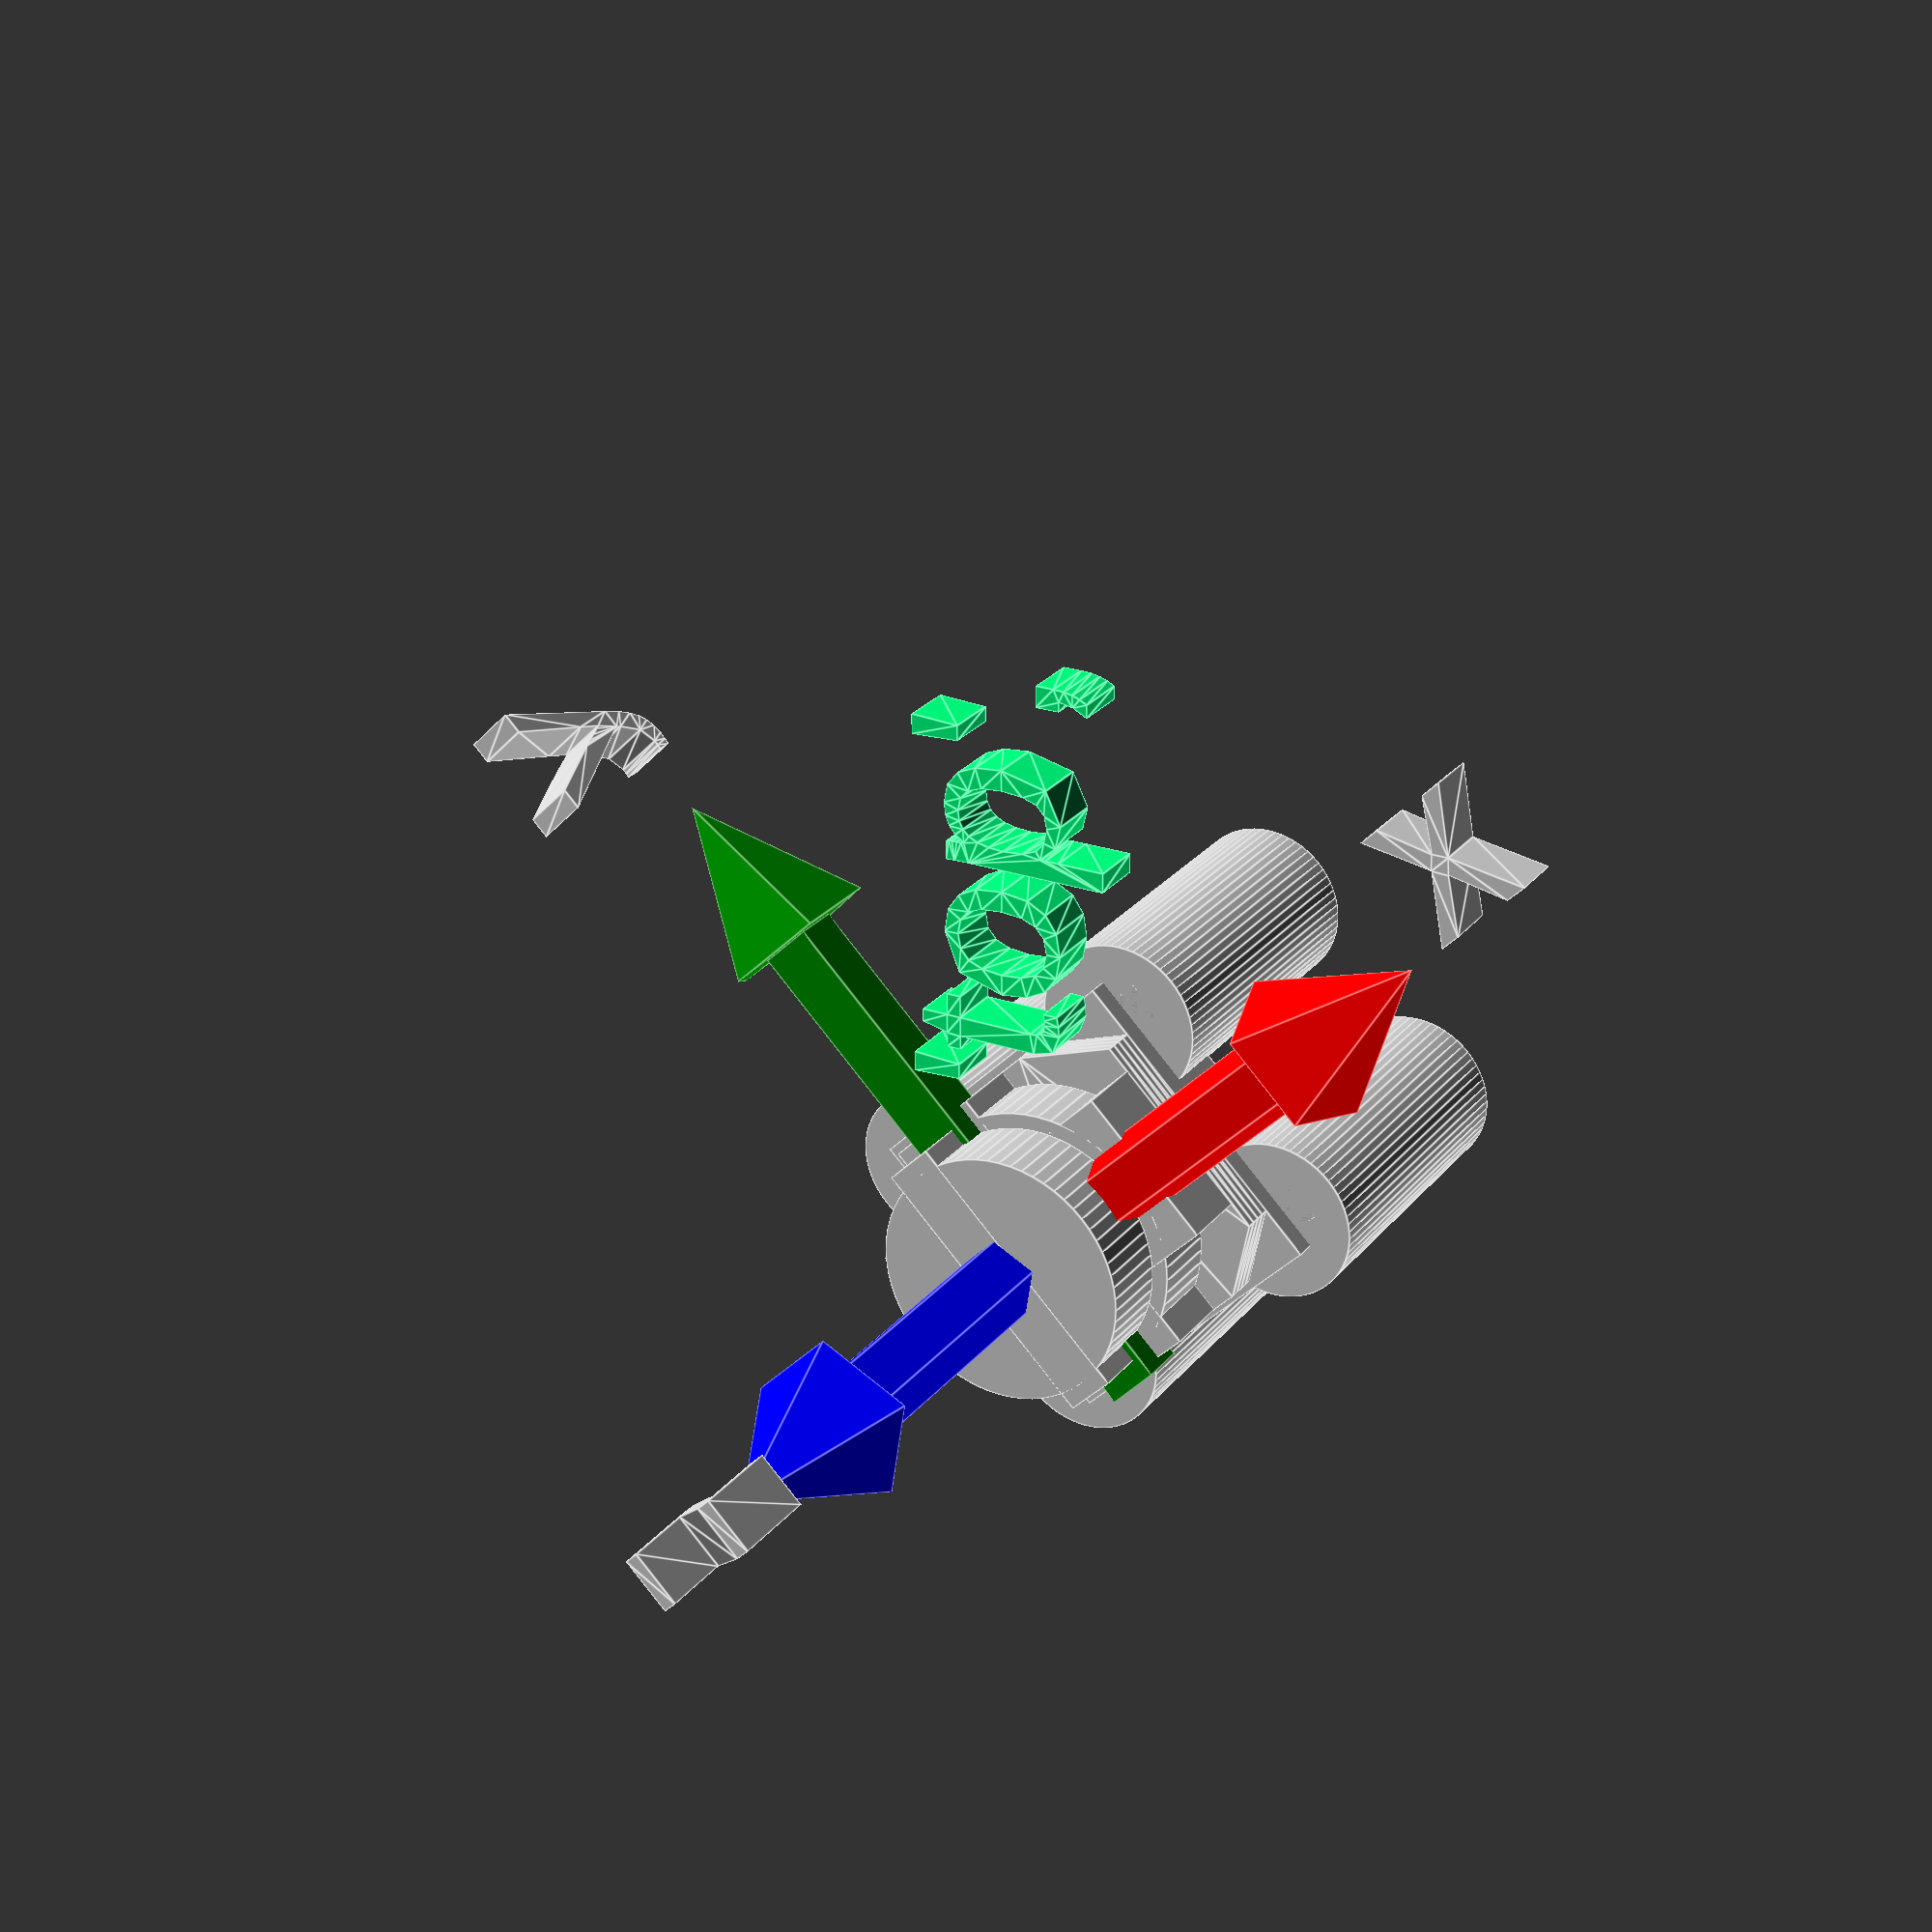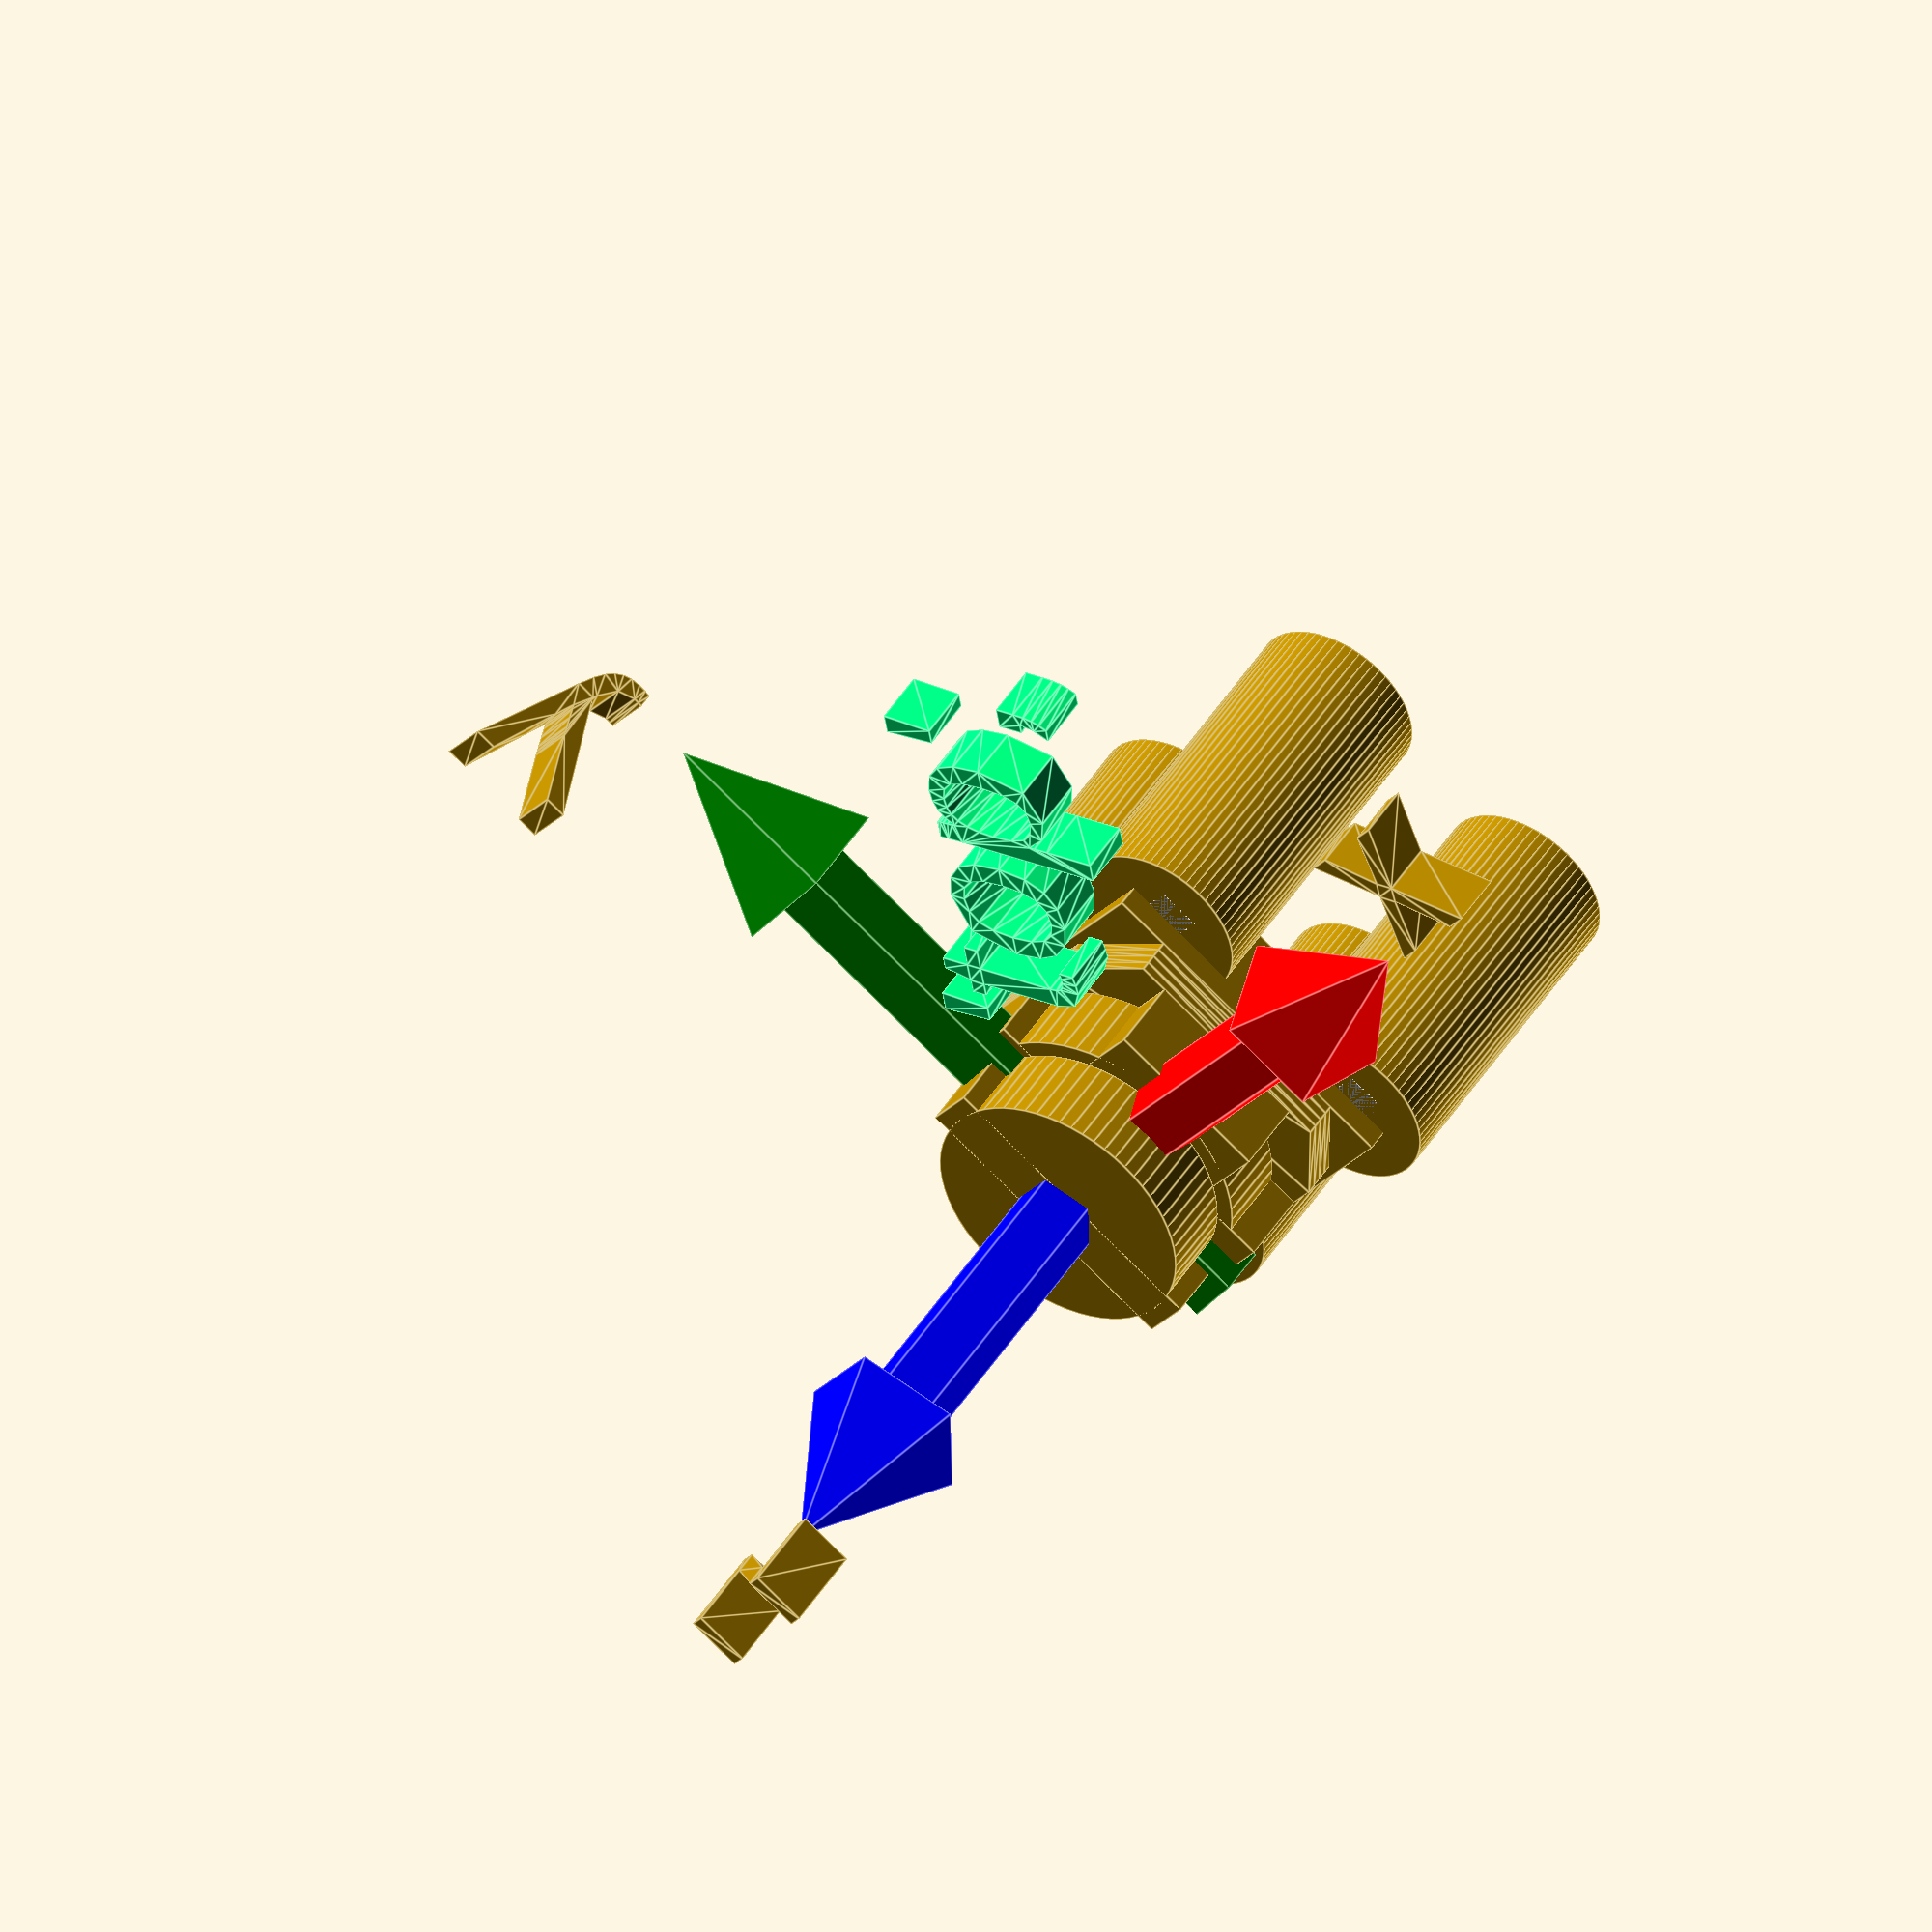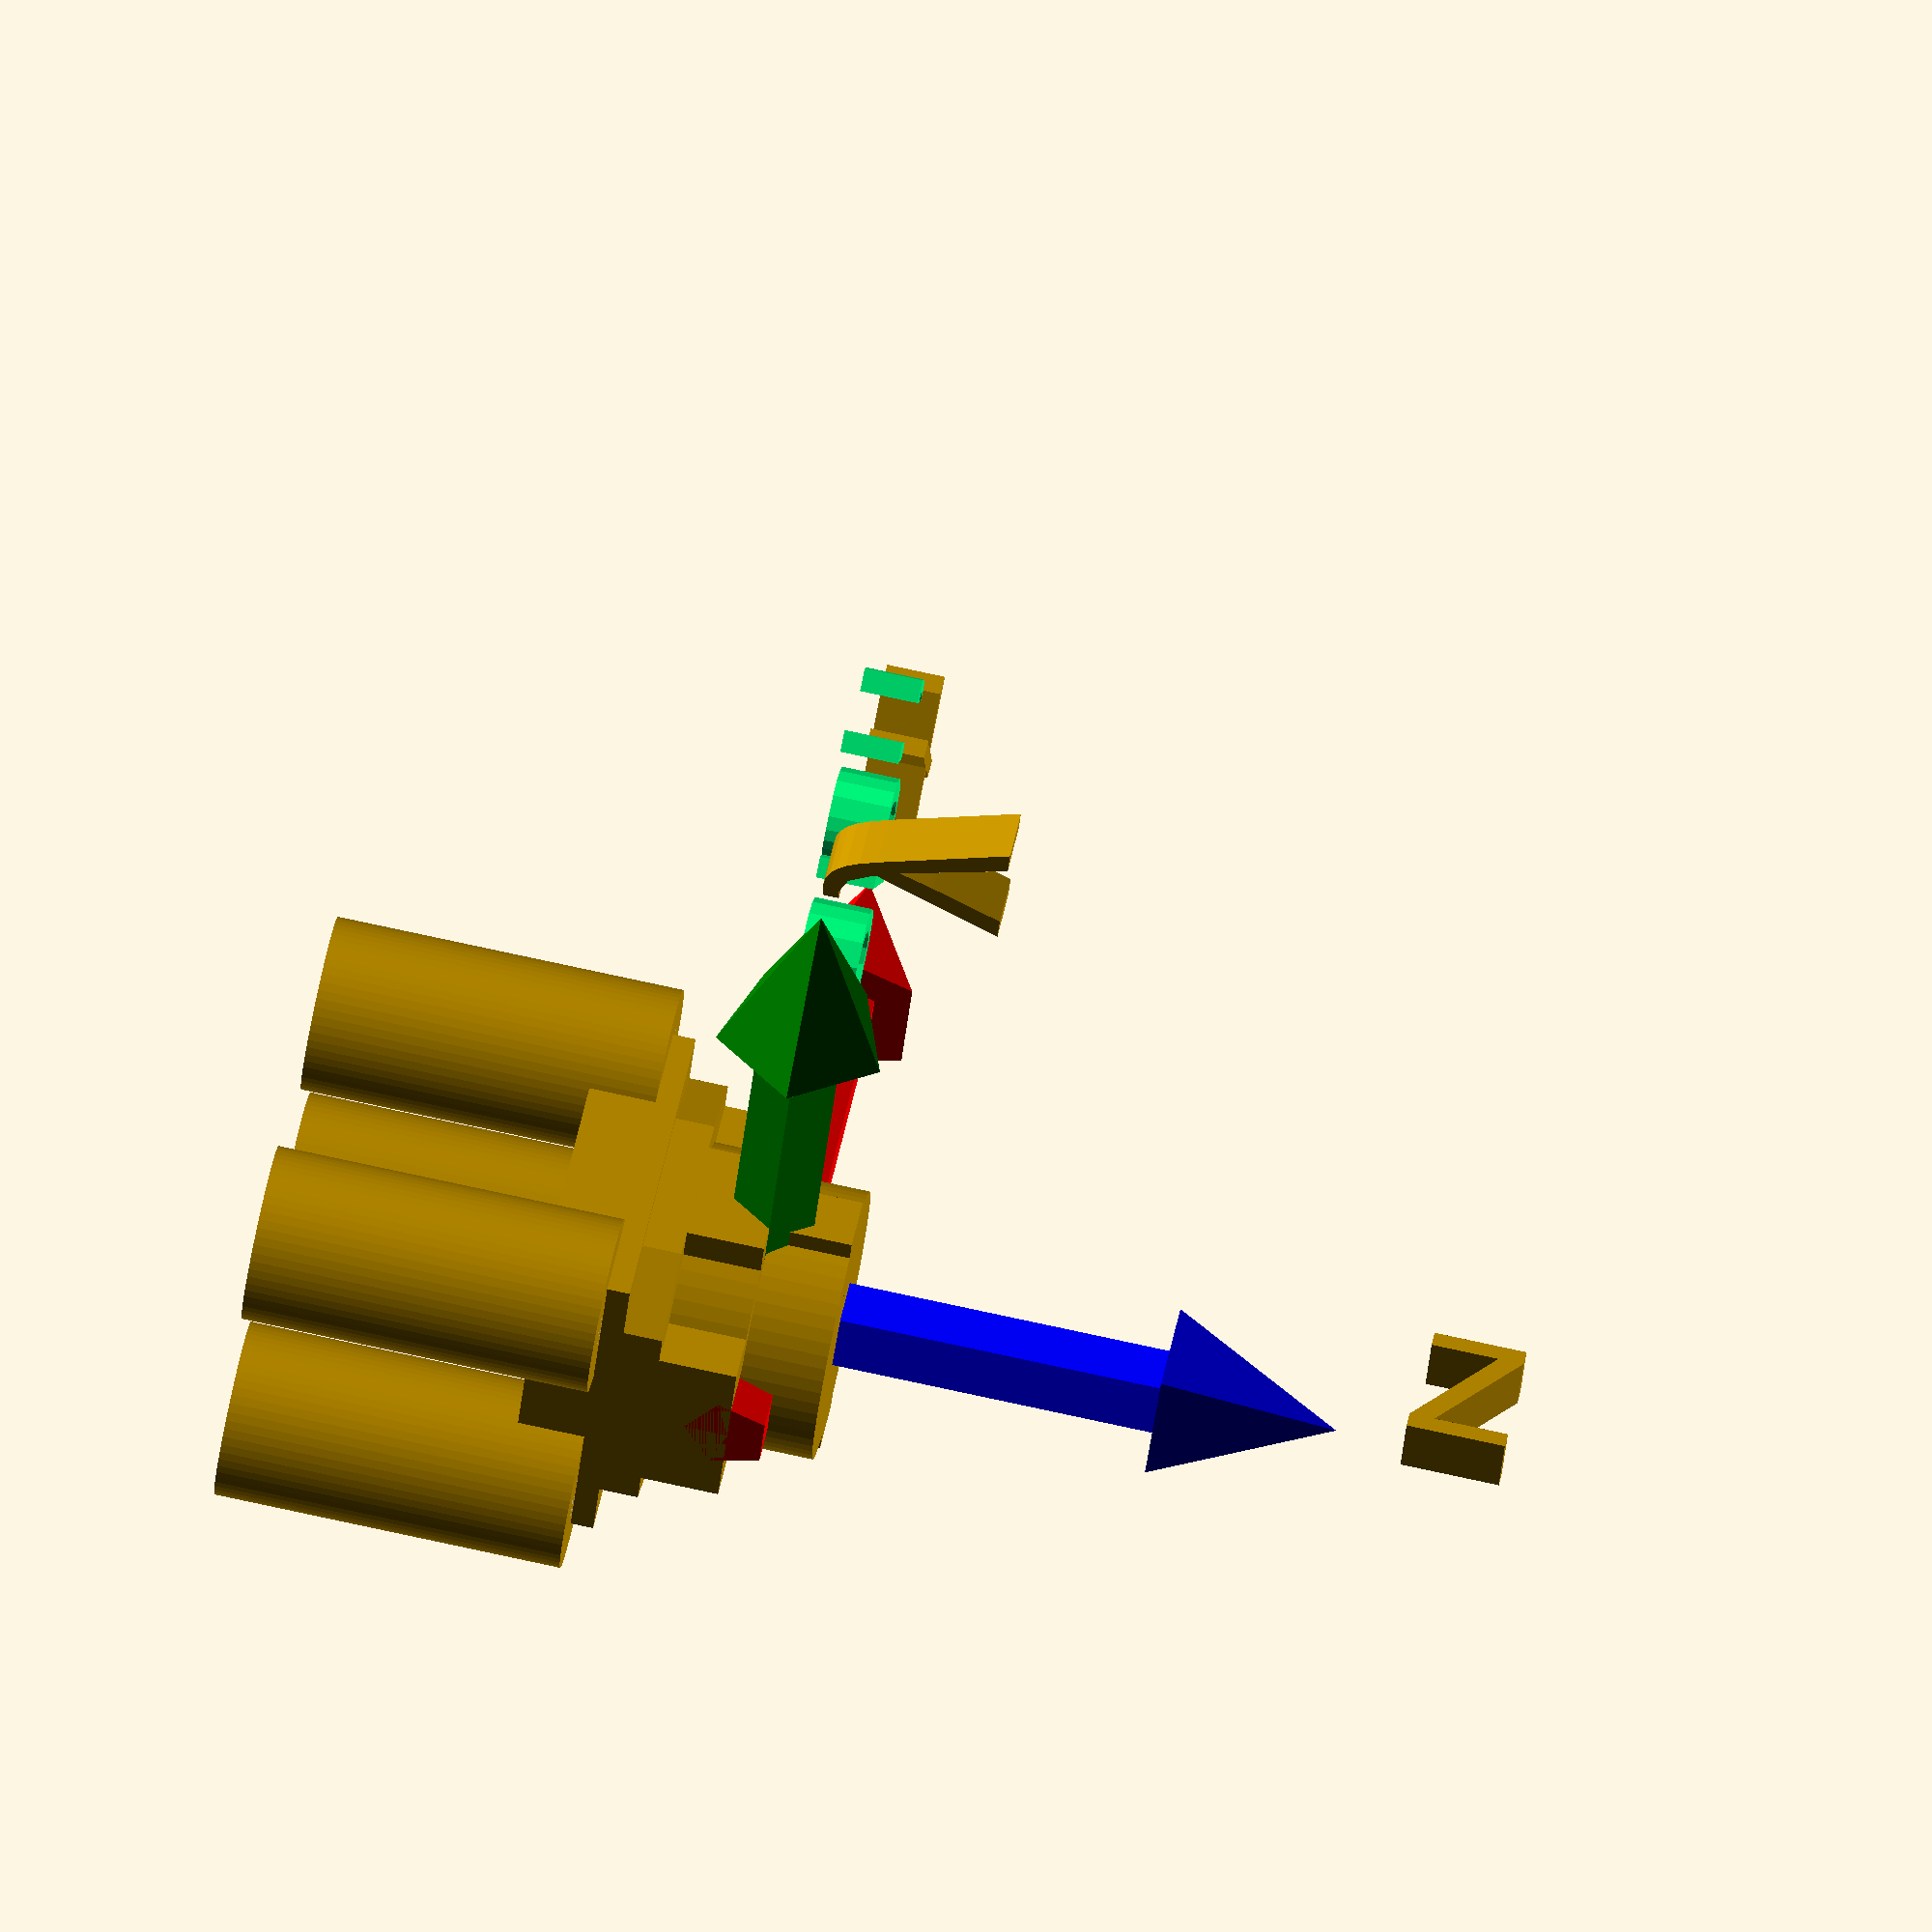
<openscad>
// Start: lazy_union
default_5_default_5();
default_5_anchor_5_non_physical_non_physical();
// End: lazy_union

// Modules.

// 'PartMaterial undef-default - anchor 5.0 non-physical'
module default_5_anchor_5_non_physical_non_physical() {
  // 'None : _combine_solids_and_holes'
  union() {
    // "'top', "
    multmatrix(m=[[1.0, 0.0, 0.0, 0.0], [0.0, 1.0, 0.0, 0.0], [0.0, 0.0, 1.0, 1.3499999999999996], [0.0, 0.0, 0.0, 1.0]]) {
      // "'top',  : _combine_solids_and_holes"
      union() {
        // 'coords : _combine_solids_and_holes'
        union() {
          // 'x_arrow'
          multmatrix(m=[[0.0, 0.0, -1.0, -3.0], [0.0, -1.0, 0.0, 0.0], [-1.0, 0.0, 0.0, 0.0], [0.0, 0.0, 0.0, 1.0]]) {
            // 'x_arrow'
            color(c=[1.0, 0.0, 0.0, 1.0]) {
              // 'x_arrow : _combine_solids_and_holes'
              union() {
                // 'stem'
                multmatrix(m=[[1.0, 0.0, 0.0, 0.0], [-0.0, -1.0, -0.0, -0.0], [-0.0, -0.0, -1.0, -0.0], [0.0, 0.0, 0.0, 1.0]]) {
                  // 'stem : _combine_solids_and_holes'
                  union() {
                    // 'stem'
                    cylinder(h=10.0, r1=0.75, r2=0.75, center=false);
                  }
                }
                // 'head'
                multmatrix(m=[[1.0, 0.0, 0.0, 0.0], [0.0, -1.0, 0.0, 0.0], [0.0, 0.0, -1.0, -10.0], [0.0, 0.0, 0.0, 1.0]]) {
                  // 'head : _combine_solids_and_holes'
                  union() {
                    // 'head'
                    cylinder(h=3.0, r1=1.5, r2=0.0, center=false);
                  }
                }
              }
            }
          }
          // 'y_arrow'
          multmatrix(m=[[-1.0, 0.0, 0.0, 0.0], [0.0, 0.0, -1.0, -3.0], [0.0, -1.0, 0.0, 0.0], [0.0, 0.0, 0.0, 1.0]]) {
            // 'y_arrow'
            color(c=[0.0, 0.5019607843137255, 0.0, 1.0]) {
              // 'y_arrow : _combine_solids_and_holes'
              union() {
                // 'stem'
                multmatrix(m=[[1.0, 0.0, 0.0, 0.0], [-0.0, -1.0, -0.0, -0.0], [-0.0, -0.0, -1.0, -0.0], [0.0, 0.0, 0.0, 1.0]]) {
                  // 'stem : _combine_solids_and_holes'
                  union() {
                    // 'stem'
                    cylinder(h=10.0, r1=0.75, r2=0.75, center=false);
                  }
                }
                // 'head'
                multmatrix(m=[[1.0, 0.0, 0.0, 0.0], [0.0, -1.0, 0.0, 0.0], [0.0, 0.0, -1.0, -10.0], [0.0, 0.0, 0.0, 1.0]]) {
                  // 'head : _combine_solids_and_holes'
                  union() {
                    // 'head'
                    cylinder(h=3.0, r1=1.5, r2=0.0, center=false);
                  }
                }
              }
            }
          }
          // 'z_arrow'
          multmatrix(m=[[0.0, -1.0, 0.0, 0.0], [-1.0, 0.0, 0.0, 0.0], [0.0, 0.0, -1.0, -3.0], [0.0, 0.0, 0.0, 1.0]]) {
            // 'z_arrow'
            color(c=[0.0, 0.0, 1.0, 1.0]) {
              // 'z_arrow : _combine_solids_and_holes'
              union() {
                // 'stem'
                multmatrix(m=[[1.0, 0.0, 0.0, 0.0], [-0.0, -1.0, -0.0, -0.0], [-0.0, -0.0, -1.0, -0.0], [0.0, 0.0, 0.0, 1.0]]) {
                  // 'stem : _combine_solids_and_holes'
                  union() {
                    // 'stem'
                    cylinder(h=10.0, r1=0.75, r2=0.75, center=false);
                  }
                }
                // 'head'
                multmatrix(m=[[1.0, 0.0, 0.0, 0.0], [0.0, -1.0, 0.0, 0.0], [0.0, 0.0, -1.0, -10.0], [0.0, 0.0, 0.0, 1.0]]) {
                  // 'head : _combine_solids_and_holes'
                  union() {
                    // 'head'
                    cylinder(h=3.0, r1=1.5, r2=0.0, center=false);
                  }
                }
              }
            }
          }
        }
        // 'x'
        multmatrix(m=[[1.0, 0.0, 0.0, 11.0], [0.0, 1.0, 0.0, 0.0], [0.0, 0.0, 1.0, -0.5], [0.0, 0.0, 0.0, 1.0]]) {
          // 'x : _combine_solids_and_holes'
          union() {
            // 'x'
            linear_extrude(height=1.0) {
              translate(v=[0.0, 0.0, -0.5]) {
                text(text="x", size=3.0, halign="left", valign="bottom", spacing=1.0, direction="ltr");
              }
            }
          }
        }
        // 'y'
        multmatrix(m=[[0.0, 0.0, 1.0, -0.5], [1.0, 0.0, 0.0, 11.0], [0.0, 1.0, 0.0, 0.0], [0.0, 0.0, 0.0, 1.0]]) {
          // 'y : _combine_solids_and_holes'
          union() {
            // 'y'
            linear_extrude(height=1.0) {
              translate(v=[0.0, 0.0, -0.5]) {
                text(text="y", size=3.0, halign="left", valign="bottom", spacing=1.0, direction="ltr");
              }
            }
          }
        }
        // 'z'
        multmatrix(m=[[0.0, 1.0, 0.0, 0.0], [0.0, 0.0, 1.0, -0.5], [1.0, 0.0, 0.0, 11.0], [0.0, 0.0, 0.0, 1.0]]) {
          // 'z : _combine_solids_and_holes'
          union() {
            // 'z'
            linear_extrude(height=1.0) {
              translate(v=[0.0, 0.0, -0.5]) {
                text(text="z", size=3.0, halign="left", valign="bottom", spacing=1.0, direction="ltr");
              }
            }
          }
        }
        // 'label'
        multmatrix(m=[[0.7071067811865475, -0.7071067811865475, 0.0, 3.181980515339464], [0.7071067811865475, 0.7071067811865475, 0.0, 1.0606601717798212], [0.0, 0.0, 1.0, -0.5], [0.0, 0.0, 0.0, 1.0]]) {
          // 'label'
          color(c=[0.0, 1.0, 0.5, 1.0]) {
            // 'label : _combine_solids_and_holes'
            union() {
              // 'label'
              linear_extrude(height=1.0) {
                translate(v=[0.0, 0.0, -0.5]) {
                  text(text="'top', ", size=3.0, halign="left", valign="bottom", spacing=1.0, direction="ltr");
                }
              }
            }
          }
        }
      }
    }
  }
} // end module default_5_anchor_5_non_physical_non_physical

// 'PartMaterial undef-default - default 5.0'
module default_5_default_5() {
  // 'None : _combine_solids_and_holes'
  union() {
    // 'default : _combine_solids_and_holes'
    union() {
      // 'evq : _combine_solids_and_holes'
      union() {
        // 'post'
        multmatrix(m=[[1.0, 0.0, 0.0, 0.0], [-0.0, -1.0, -0.0, -0.0], [-0.0, -0.0, -1.0, 0.6749999999999998], [0.0, 0.0, 0.0, 1.0]]) {
          // 'post : _combine_solids_and_holes'
          union() {
            // 'master'
            multmatrix(m=[[1.0, 0.0, 0.0, 0.0], [-0.0, -1.0, -0.0, -0.0], [-0.0, -0.0, -1.0, 0.6749999999999998], [0.0, 0.0, 0.0, 1.0]]) {
              // 'master : _combine_solids_and_holes'
              union() {
                // 'master'
                cylinder(h=1.3499999999999996, r1=2.6, r2=2.6, center=false, $fn=64);
              }
            }
            // 'block1'
            multmatrix(m=[[1.0, 0.0, 0.0, -3.0], [0.0, 1.0, 0.0, -1.5], [0.0, 0.0, 1.0, -0.6749999999999998], [0.0, 0.0, 0.0, 1.0]]) {
              // 'block1 : _combine_solids_and_holes'
              union() {
                // 'block1'
                cube(size=[6.0, 3.0, 1.3499999999999996]);
              }
            }
            // ('block2', 0)
            multmatrix(m=[[1.0, 0.0, 0.0, -1.225], [-0.0, -1.0, -0.0, -0.0], [-0.0, -0.0, -1.0, 0.6749999999999998], [0.0, 0.0, 0.0, 1.0]]) {
              // "('block2', 0) : _combine_solids_and_holes"
              union() {
                // ('block2', 0)
                cube(size=[2.0, 2.85, 1.3499999999999996]);
              }
            }
            // ('block2', 1)
            multmatrix(m=[[1.0, 0.0, 0.0, -0.7749999999999999], [0.0, 1.0, 0.0, 0.0], [0.0, 0.0, 1.0, -0.6749999999999998], [0.0, 0.0, 0.0, 1.0]]) {
              // "('block2', 1) : _combine_solids_and_holes"
              union() {
                // ('block2', 1)
                cube(size=[2.0, 2.85, 1.3499999999999996]);
              }
            }
          }
        }
        // 'plunger'
        multmatrix(m=[[1.0, 0.0, 0.0, 0.0], [0.0, -1.0, 0.0, 0.0], [0.0, 0.0, -1.0, 2.0599999999999996], [0.0, 0.0, 0.0, 1.0]]) {
          // 'plunger : _combine_solids_and_holes'
          union() {
            // 'plunger'
            multmatrix(m=[[1.0, 0.0, 0.0, 0.0], [-0.0, -1.0, -0.0, -0.0], [-0.0, -0.0, -1.0, 0.7], [0.0, 0.0, 0.0, 1.0]]) {
              // 'plunger : _combine_solids_and_holes'
              union() {
                // 'plunger'
                cylinder(h=1.4, r1=2.325, r2=2.325, center=false, $fn=64);
              }
            }
            // 'tab'
            multmatrix(m=[[1.0, 0.0, 0.0, -0.5], [0.0, 1.0, 0.0, -2.6], [0.0, 0.0, 1.0, -0.7], [0.0, 0.0, 0.0, 1.0]]) {
              // 'tab : _combine_solids_and_holes'
              union() {
                // 'tab'
                cube(size=[1.0, 5.2, 1.4]);
              }
            }
          }
        }
        // 'centre_plate'
        multmatrix(m=[[0.0, 0.0, 1.0, -3.0], [-1.0, 0.0, 0.0, 2.0], [0.0, -1.0, 0.0, 0.01], [0.0, 0.0, 0.0, 1.0]]) {
          // 'centre_plate : _combine_solids_and_holes'
          union() {
            // 'centre_plate'
            multmatrix(m=[[-0.0, -1.0, -0.0, 2.0], [0.0, 0.0, 1.0, 0.0], [-1.0, -0.0, -0.0, 3.0], [0.0, 0.0, 0.0, 1.0]]) {
              // 'centre_plate : _combine_solids_and_holes'
              union() {
                // 'centre_plate'
                linear_extrude(height=0.6800000000000002, twist=0.0, slices=4, scale=[1.0, 1.0], $fn=64) {
                  polygon(points=[[3.0, 2.0], [3.0, -2.0], [1.275, -2.85], [-1.725, -2.85], [-3.0, -2.0], [-3.0, 2.0], [-1.275, 2.85], [1.725, 2.85]]);
                }
              }
            }
          }
        }
        // 'base_plate'
        multmatrix(m=[[0.0, 1.0, 0.0, -3.0], [-1.0, 0.0, 0.0, 3.0], [0.0, 0.0, 1.0, -2.2], [0.0, 0.0, 0.0, 1.0]]) {
          // 'base_plate : _combine_solids_and_holes'
          union() {
            // 'base_plate'
            cube(size=[6.0, 6.0, 1.54]);
          }
        }
        // ('terminal', 0)
        multmatrix(m=[[0.0, 1.0, 0.0, 2.7], [-1.0, 0.0, 0.0, 2.25], [0.0, 0.0, 1.0, -1.6250000000000002], [0.0, 0.0, 0.0, 1.0]]) {
          // "('terminal', 0) : _combine_solids_and_holes"
          union() {
            // 'terminal'
            multmatrix(m=[[1.0, 0.0, 0.0, -0.375], [0.0, 1.0, 0.0, -0.8], [0.0, 0.0, 1.0, -0.575], [0.0, 0.0, 0.0, 1.0]]) {
              // 'terminal'
              color(c=[0.7529411764705882, 0.7529411764705882, 0.7529411764705882, 1.0]) {
                // 'terminal : _combine_solids_and_holes'
                union() {
                  // 'terminal'
                  cube(size=[0.75, 1.6, 1.15]);
                }
              }
            }
          }
        }
        // ('terminal', 1)
        multmatrix(m=[[0.0, 1.0, 0.0, 2.7], [-1.0, 0.0, 0.0, -2.25], [0.0, 0.0, 1.0, -1.6250000000000002], [0.0, 0.0, 0.0, 1.0]]) {
          // "('terminal', 1) : _combine_solids_and_holes"
          union() {
            // 'terminal'
            multmatrix(m=[[1.0, 0.0, 0.0, -0.375], [0.0, 1.0, 0.0, -0.8], [0.0, 0.0, 1.0, -0.575], [0.0, 0.0, 0.0, 1.0]]) {
              // 'terminal'
              color(c=[0.7529411764705882, 0.7529411764705882, 0.7529411764705882, 1.0]) {
                // 'terminal : _combine_solids_and_holes'
                union() {
                  // 'terminal'
                  cube(size=[0.75, 1.6, 1.15]);
                }
              }
            }
          }
        }
        // ('terminal', 2)
        multmatrix(m=[[0.0, -1.0, 0.0, -2.7], [1.0, 0.0, 0.0, -2.25], [0.0, 0.0, 1.0, -1.6250000000000002], [0.0, 0.0, 0.0, 1.0]]) {
          // "('terminal', 2) : _combine_solids_and_holes"
          union() {
            // 'terminal'
            multmatrix(m=[[1.0, 0.0, 0.0, -0.375], [0.0, 1.0, 0.0, -0.8], [0.0, 0.0, 1.0, -0.575], [0.0, 0.0, 0.0, 1.0]]) {
              // 'terminal'
              color(c=[0.7529411764705882, 0.7529411764705882, 0.7529411764705882, 1.0]) {
                // 'terminal : _combine_solids_and_holes'
                union() {
                  // 'terminal'
                  cube(size=[0.75, 1.6, 1.15]);
                }
              }
            }
          }
        }
        // ('terminal', 3)
        multmatrix(m=[[0.0, -1.0, 0.0, -2.7], [1.0, 0.0, 0.0, 2.25], [0.0, 0.0, 1.0, -1.6250000000000002], [0.0, 0.0, 0.0, 1.0]]) {
          // "('terminal', 3) : _combine_solids_and_holes"
          union() {
            // 'terminal'
            multmatrix(m=[[1.0, 0.0, 0.0, -0.375], [0.0, 1.0, 0.0, -0.8], [0.0, 0.0, 1.0, -0.575], [0.0, 0.0, 0.0, 1.0]]) {
              // 'terminal'
              color(c=[0.7529411764705882, 0.7529411764705882, 0.7529411764705882, 1.0]) {
                // 'terminal : _combine_solids_and_holes'
                union() {
                  // 'terminal'
                  cube(size=[0.75, 1.6, 1.15]);
                }
              }
            }
          }
        }
      }
      // ('terminal_hole', 0)
      multmatrix(m=[[0.0, 1.0, 0.0, 2.7], [-1.0, 0.0, 0.0, 2.25], [0.0, 0.0, 1.0, -7.050000000000001], [0.0, 0.0, 0.0, 1.0]]) {
        // "('terminal_hole', 0) : _combine_solids_and_holes"
        union() {
          // ('terminal_hole', 0)
          cylinder(h=6.0, r1=1.5, r2=1.5, center=false, $fn=64);
        }
      }
      // ('terminal_hole', 1)
      multmatrix(m=[[0.0, 1.0, 0.0, 2.7], [-1.0, 0.0, 0.0, -2.25], [0.0, 0.0, 1.0, -7.050000000000001], [0.0, 0.0, 0.0, 1.0]]) {
        // "('terminal_hole', 1) : _combine_solids_and_holes"
        union() {
          // ('terminal_hole', 1)
          cylinder(h=6.0, r1=1.5, r2=1.5, center=false, $fn=64);
        }
      }
      // ('terminal_hole', 2)
      multmatrix(m=[[0.0, -1.0, 0.0, -2.7], [1.0, 0.0, 0.0, -2.25], [0.0, 0.0, 1.0, -7.050000000000001], [0.0, 0.0, 0.0, 1.0]]) {
        // "('terminal_hole', 2) : _combine_solids_and_holes"
        union() {
          // ('terminal_hole', 2)
          cylinder(h=6.0, r1=1.5, r2=1.5, center=false, $fn=64);
        }
      }
      // ('terminal_hole', 3)
      multmatrix(m=[[0.0, -1.0, 0.0, -2.7], [1.0, 0.0, 0.0, 2.25], [0.0, 0.0, 1.0, -7.050000000000001], [0.0, 0.0, 0.0, 1.0]]) {
        // "('terminal_hole', 3) : _combine_solids_and_holes"
        union() {
          // ('terminal_hole', 3)
          cylinder(h=6.0, r1=1.5, r2=1.5, center=false, $fn=64);
        }
      }
    }
  }
} // end module default_5_default_5


</openscad>
<views>
elev=334.8 azim=314.7 roll=29.5 proj=p view=edges
elev=132.3 azim=124.7 roll=149.4 proj=o view=edges
elev=103.2 azim=209.1 roll=257.7 proj=o view=wireframe
</views>
